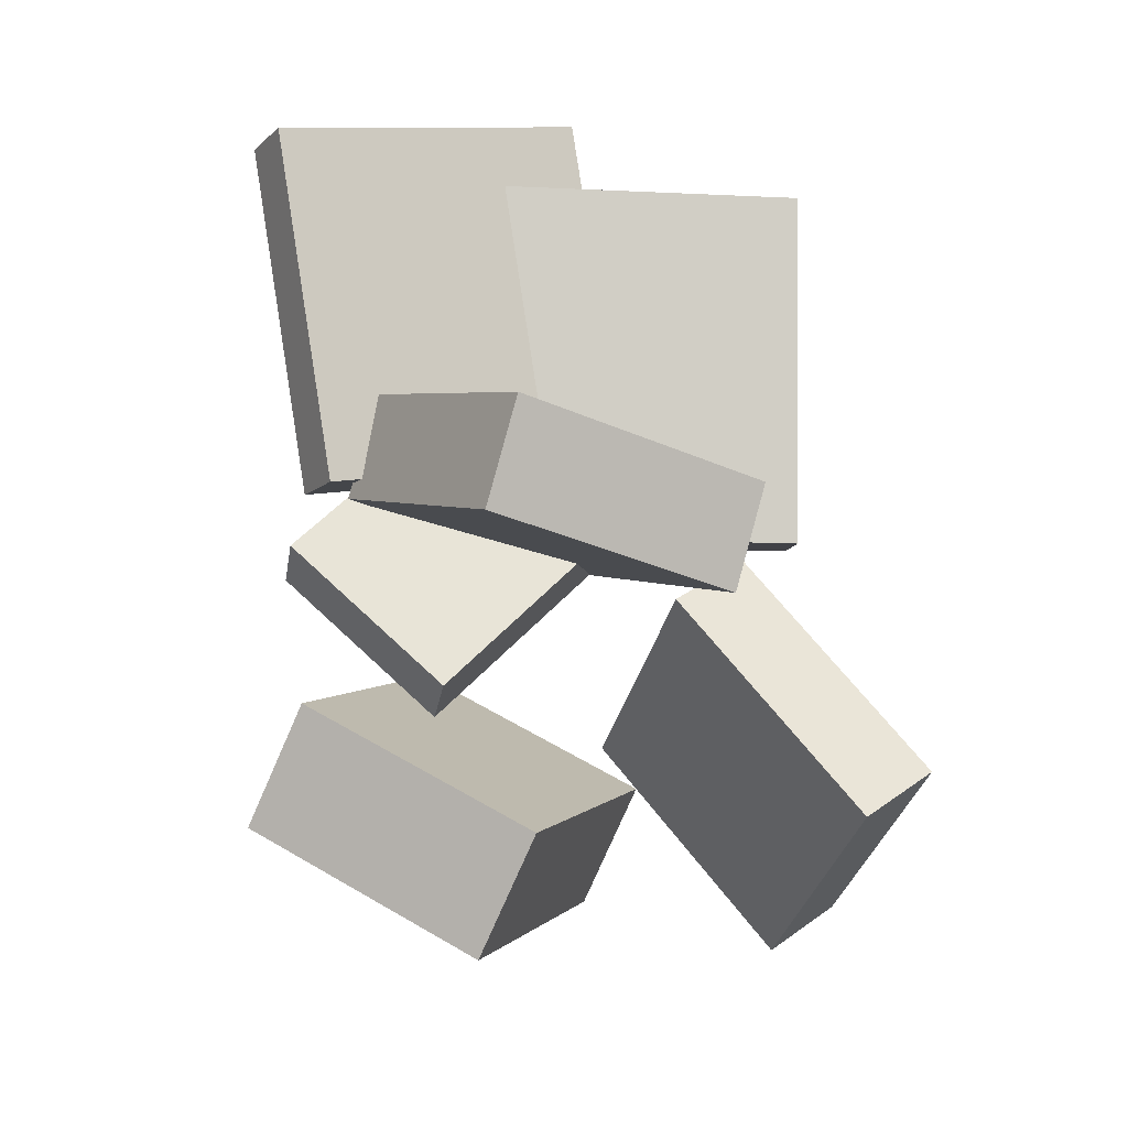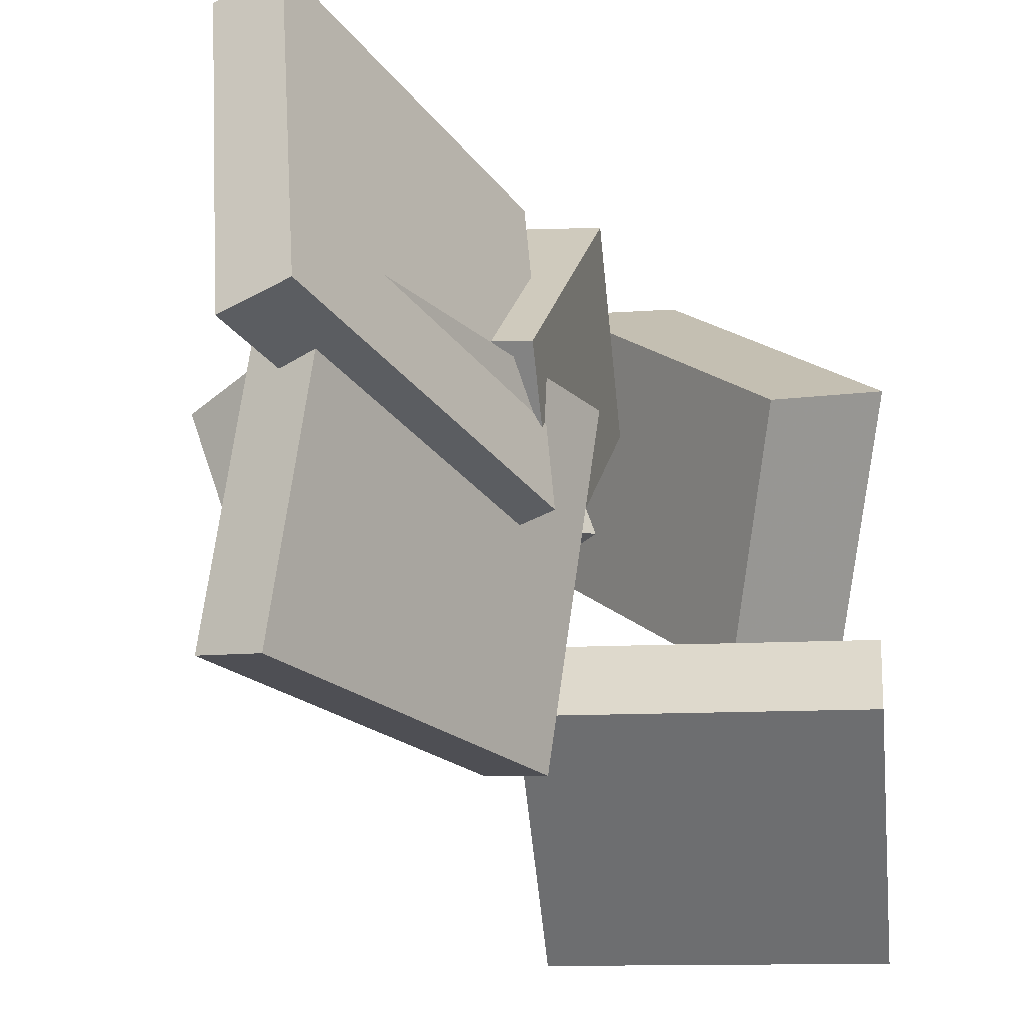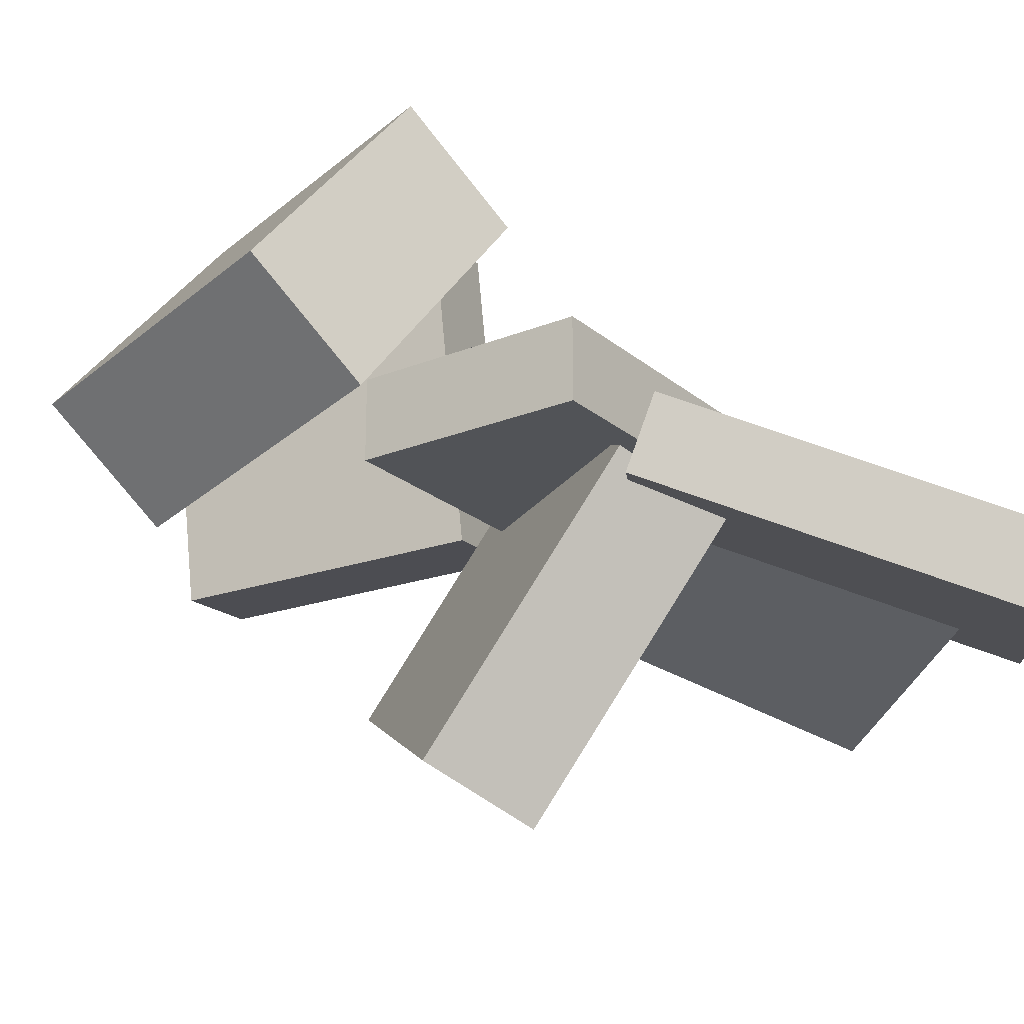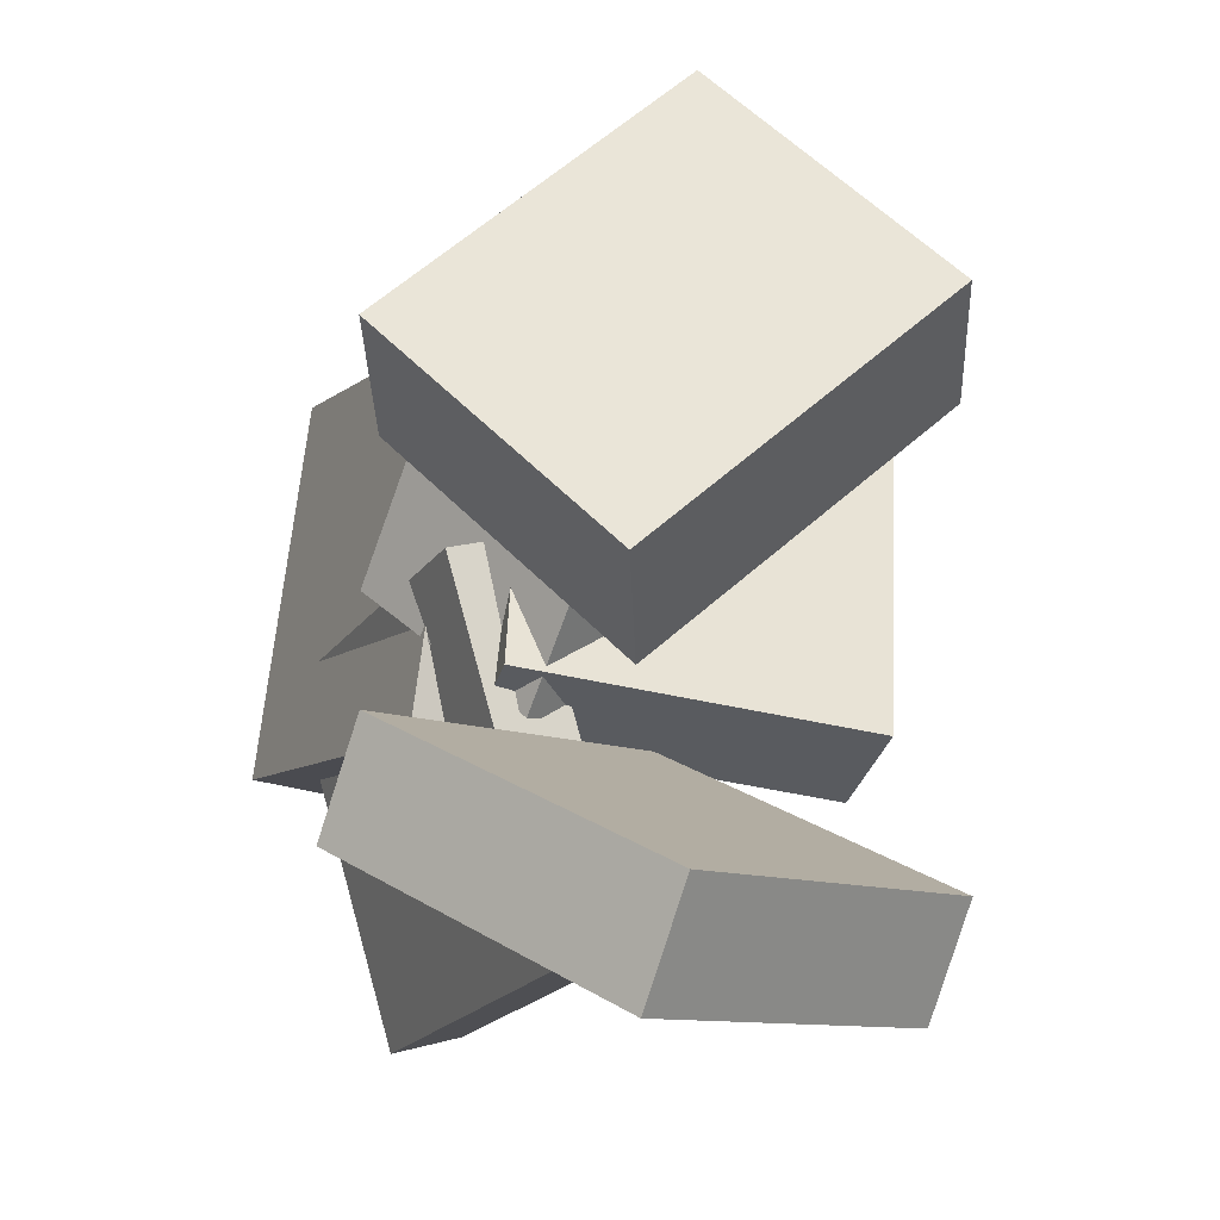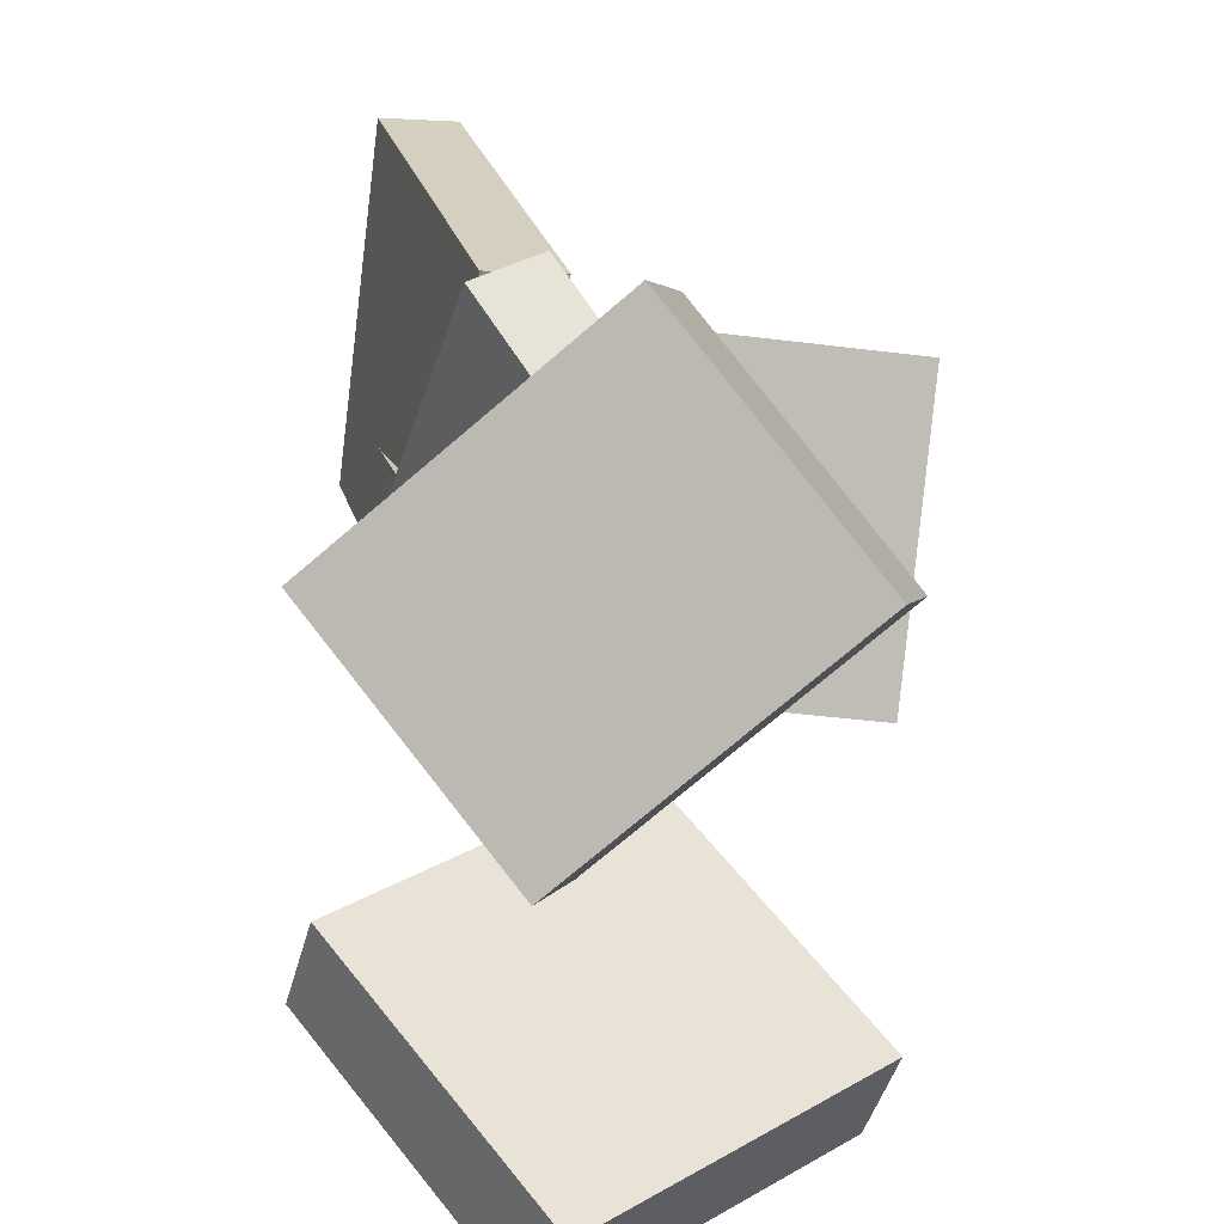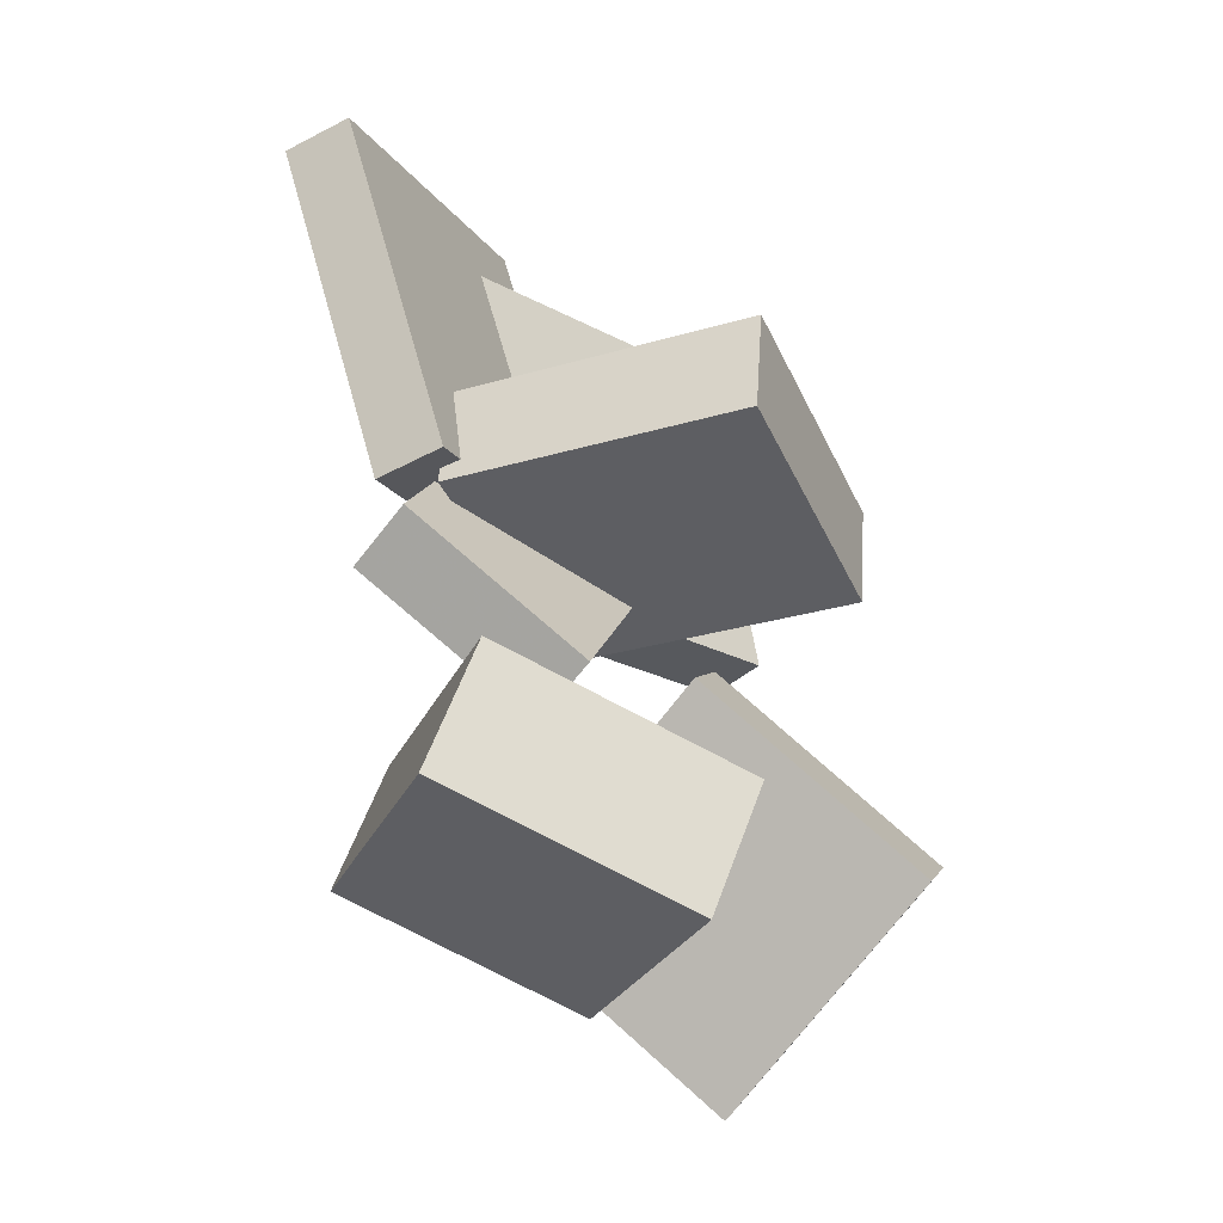
<metadata>
{"format":"obj","ext":"obj","renderer":"f3d","projection":"perspective","resolution":1024,"background":"white","views":[{"elev":8.6,"azim":68.9,"up":"+Y"},{"elev":-30.1,"azim":-130.8,"up":"+Z"},{"elev":75.3,"azim":126.7,"up":"+Z"},{"elev":-12.0,"azim":-9.1,"up":"+Z"},{"elev":24.2,"azim":0.7,"up":"+Z"},{"elev":-18.6,"azim":30.9,"up":"+Y"}]}
</metadata>
<code>
v 0.03324 -0.06397 -0.04909
v -0.01883 -0.1027 -0.05756
v -0.06801 0.04898 0.05705
v -0.1201 0.01026 0.04858
v 0.09732 -0.1938 0.1502
v 0.04525 -0.2325 0.1417
v -0.003926 -0.08083 0.2563
v -0.056 -0.1195 0.2478
f 1.0 7.0 5.0
f 1.0 3.0 7.0
f 1.0 4.0 3.0
f 1.0 2.0 4.0
f 3.0 8.0 7.0
f 3.0 4.0 8.0
f 5.0 7.0 8.0
f 5.0 8.0 6.0
f 1.0 5.0 6.0
f 1.0 6.0 2.0
f 2.0 6.0 8.0
f 2.0 8.0 4.0
v -0.1797 0.2681 -0.04497
v -0.1406 0.2625 0.2482
v -0.1208 0.2859 -0.05248
v -0.08167 0.2803 0.2407
v -0.08993 -0.03701 -0.06278
v -0.05084 -0.04262 0.2304
v -0.03102 -0.01924 -0.07029
v 0.008072 -0.02486 0.2229
f 9.0 15.0 13.0
f 9.0 11.0 15.0
f 9.0 12.0 11.0
f 9.0 10.0 12.0
f 11.0 16.0 15.0
f 11.0 12.0 16.0
f 13.0 15.0 16.0
f 13.0 16.0 14.0
f 9.0 13.0 14.0
f 9.0 14.0 10.0
f 10.0 14.0 16.0
f 10.0 16.0 12.0
v -0.1509 -0.341 0.1372
v 0.05709 -0.3131 0.3134
v -0.129 -0.2315 0.09394
v 0.07903 -0.2035 0.2701
v -0.005544 -0.4323 -0.02
v 0.2025 -0.4043 0.1561
v 0.01639 -0.3227 -0.0633
v 0.2244 -0.2947 0.1128
f 17.0 23.0 21.0
f 17.0 19.0 23.0
f 17.0 20.0 19.0
f 17.0 18.0 20.0
f 19.0 24.0 23.0
f 19.0 20.0 24.0
f 21.0 23.0 24.0
f 21.0 24.0 22.0
f 17.0 21.0 22.0
f 17.0 22.0 18.0
f 18.0 22.0 24.0
f 18.0 24.0 20.0
v -0.0367 -0.1263 -0.02698
v -0.01119 -0.04299 0.2016
v -0.04799 -0.03602 -0.05861
v -0.02248 0.04727 0.17
v 0.226 -0.1062 -0.0636
v 0.2515 -0.02295 0.165
v 0.2147 -0.01598 -0.09523
v 0.2402 0.06731 0.1334
f 25.0 31.0 29.0
f 25.0 27.0 31.0
f 25.0 28.0 27.0
f 25.0 26.0 28.0
f 27.0 32.0 31.0
f 27.0 28.0 32.0
f 29.0 31.0 32.0
f 29.0 32.0 30.0
f 25.0 29.0 30.0
f 25.0 30.0 26.0
f 26.0 30.0 32.0
f 26.0 32.0 28.0
v 0.01604 -0.4948 -0.2054
v -0.1451 -0.3218 -0.09441
v -0.005526 -0.4662 -0.2813
v -0.1667 -0.2932 -0.1703
v 0.22 -0.3117 -0.1944
v 0.05888 -0.1387 -0.08346
v 0.1985 -0.2832 -0.2703
v 0.03731 -0.1102 -0.1593
f 33.0 39.0 37.0
f 33.0 35.0 39.0
f 33.0 36.0 35.0
f 33.0 34.0 36.0
f 35.0 40.0 39.0
f 35.0 36.0 40.0
f 37.0 39.0 40.0
f 37.0 40.0 38.0
f 33.0 37.0 38.0
f 33.0 38.0 34.0
f 34.0 38.0 40.0
f 34.0 40.0 36.0
v -0.07703 0.2044 -0.255
v -0.152 0.2158 0.02135
v -0.02241 0.2197 -0.2408
v -0.09735 0.231 0.03554
v 0.001919 -0.11 -0.2207
v -0.07303 -0.09869 0.05564
v 0.05655 -0.09475 -0.2065
v -0.0184 -0.08343 0.06983
f 41.0 47.0 45.0
f 41.0 43.0 47.0
f 41.0 44.0 43.0
f 41.0 42.0 44.0
f 43.0 48.0 47.0
f 43.0 44.0 48.0
f 45.0 47.0 48.0
f 45.0 48.0 46.0
f 41.0 45.0 46.0
f 41.0 46.0 42.0
f 42.0 46.0 48.0
f 42.0 48.0 44.0

</code>
